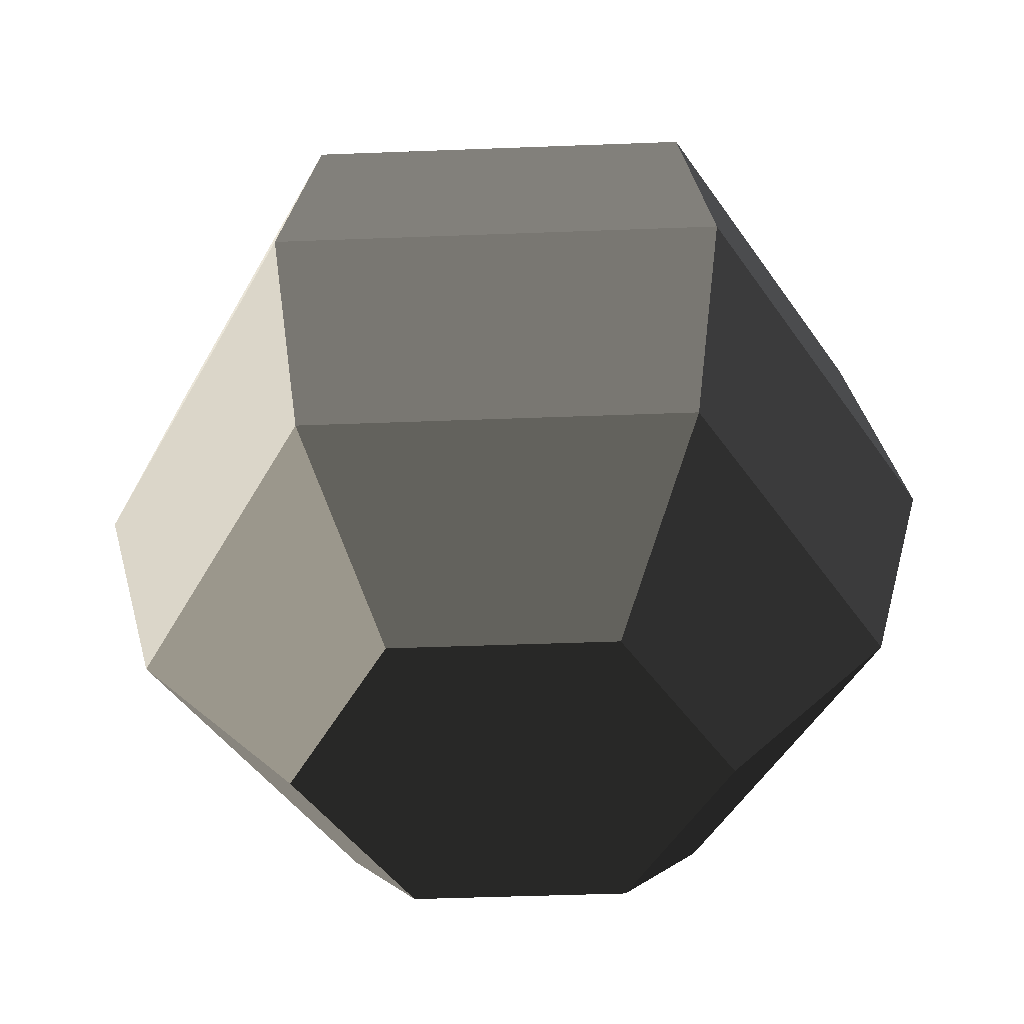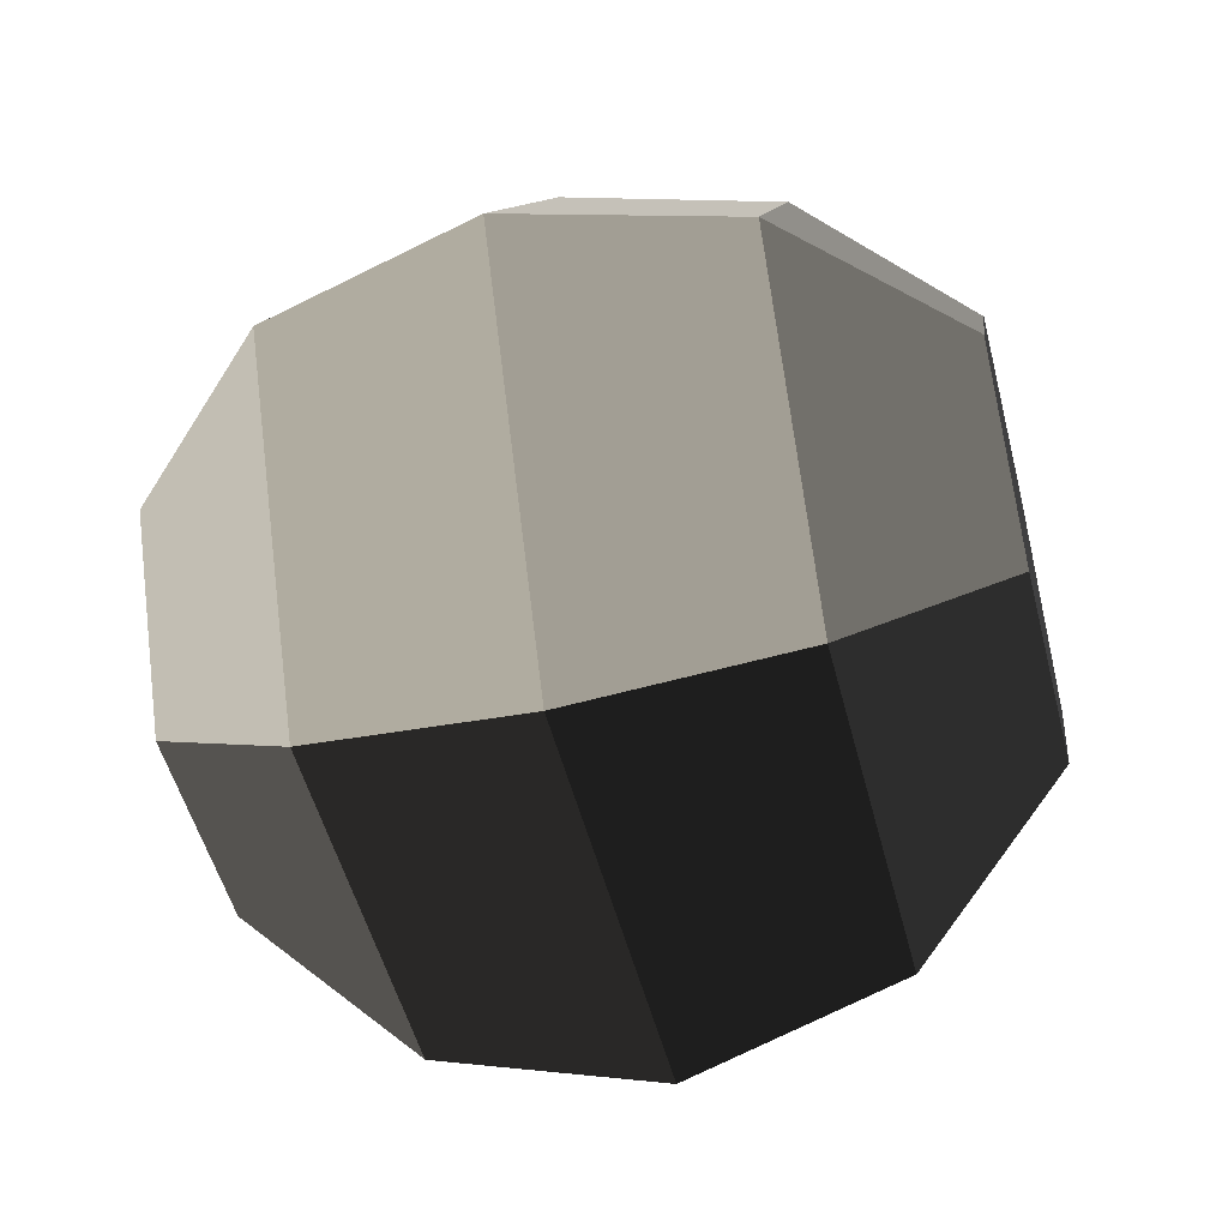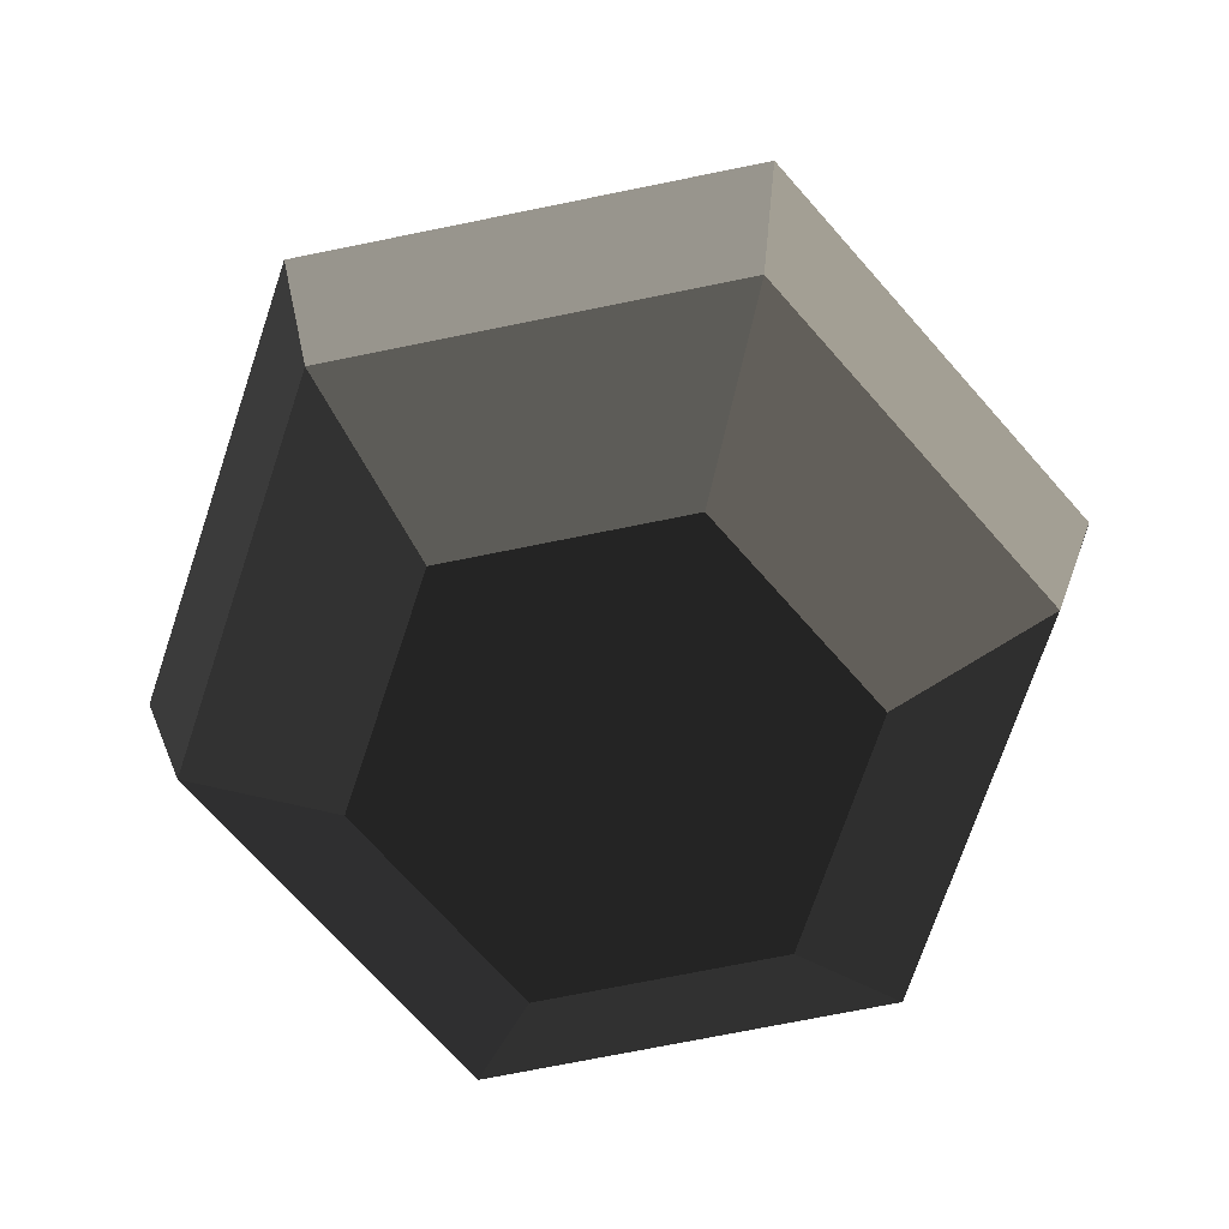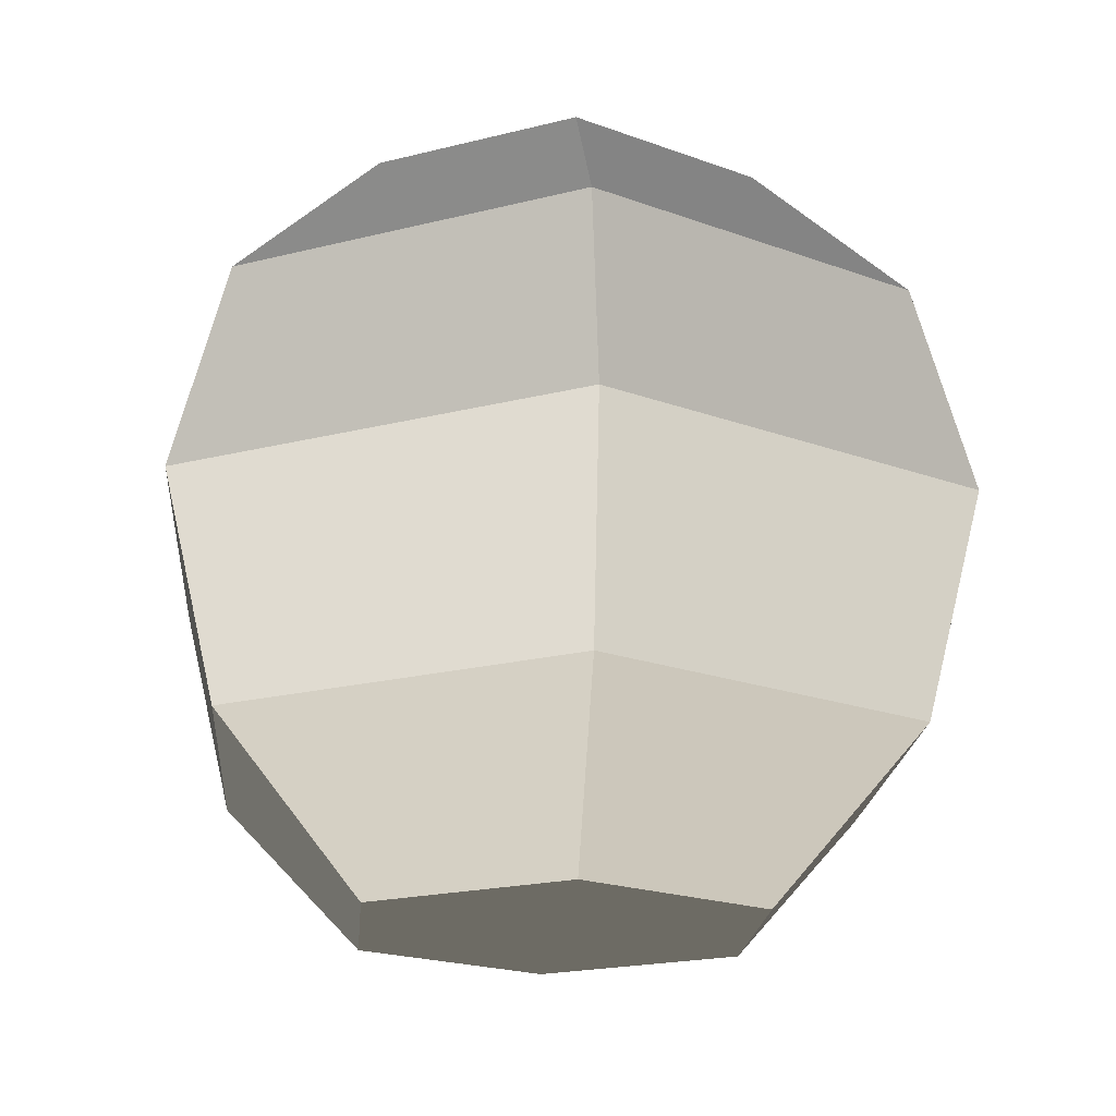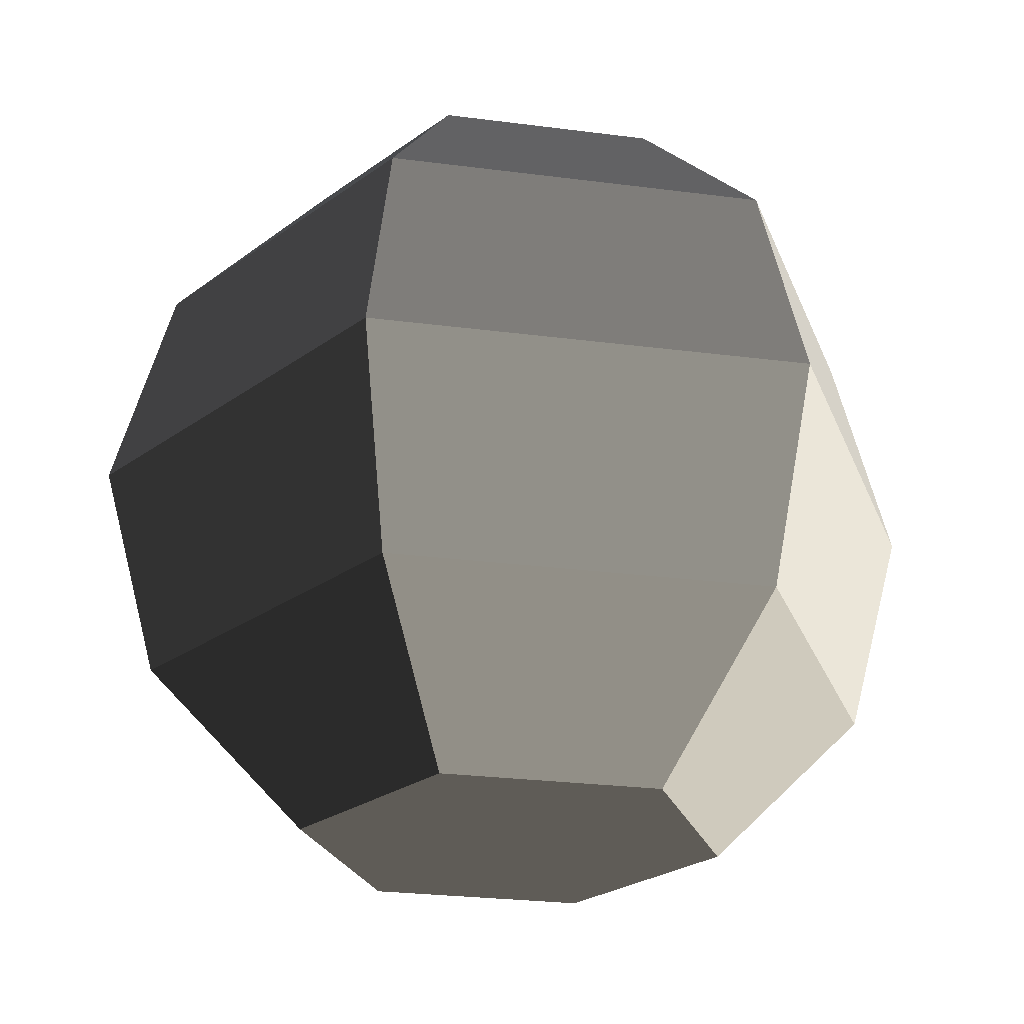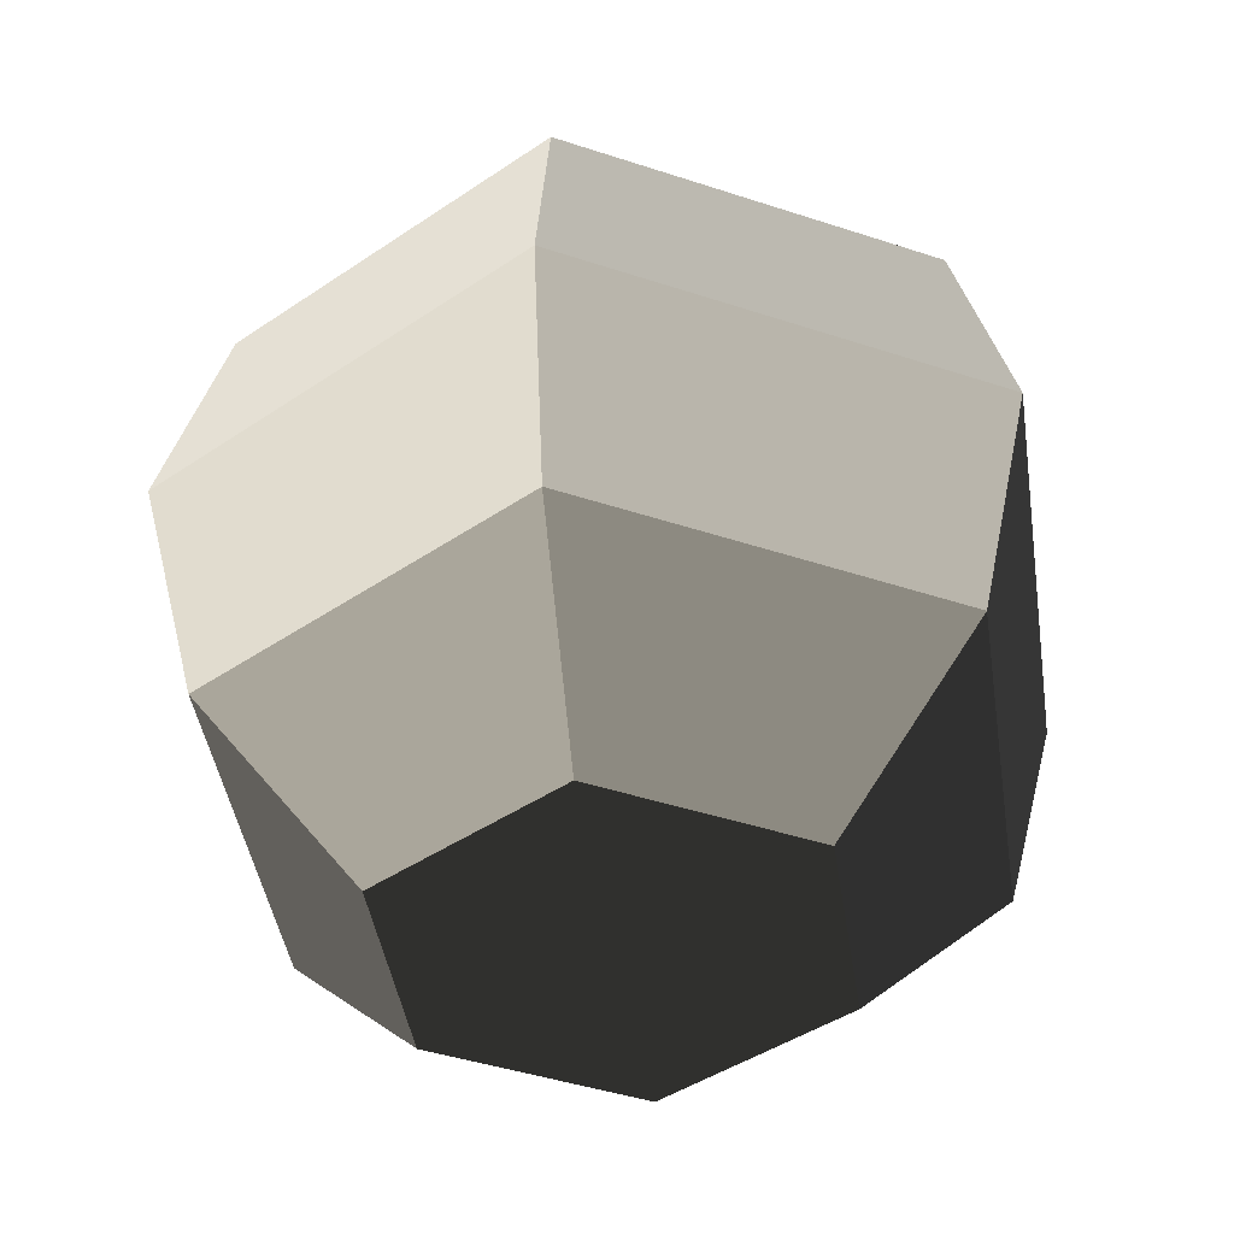
<metadata>
{"format":"obj","ext":"obj","renderer":"f3d","projection":"perspective","resolution":1024,"background":"white","views":[{"elev":-46.5,"azim":122.5,"up":"+Y"},{"elev":-50.9,"azim":-75.8,"up":"+Z"},{"elev":-71.8,"azim":71.5,"up":"+Y"},{"elev":-19.8,"azim":-94.6,"up":"+Y"},{"elev":-26.2,"azim":48.4,"up":"+Y"},{"elev":-43.6,"azim":98.7,"up":"+Y"}]}
</metadata>
<code>
v -0.1732 0.1 0
v -0.1 0.1732 0
v -0.0866 0.1 -0.15
v -0.05 0.1732 -0.0866
v -0.2 0 0
v -0.1 0 -0.1732
v -0.1732 -0.1 0
v -0.0866 -0.1 -0.15
v -0.1 -0.1732 0
v -0.05 -0.1732 -0.0866
v 0.1 -0.1732 0
v 0.05 -0.1732 -0.0866
v 0.0866 -0.1 -0.15
v -0.0866 -0.1 -0.15
v 0.1 -0.1732 0
v 0.1732 -0.1 0
v 0.2 0 0
v 0.1 0 -0.1732
v -0.1 0 -0.1732
v -0.0866 -0.1 -0.15
v 0.0866 0.1 -0.15
v -0.0866 0.1 -0.15
v 0.2 0 0
v 0.1732 0.1 0
v 0.1 0.1732 0
v 0.05 0.1732 -0.0866
v -0.05 0.1732 -0.0866
v -0.0866 0.1 -0.15
v 0.1 0.1732 0
v -0.1 0.1732 0
v -0 0 0
v -0 0 0
v 0.1732 0.1 0
v 0.1 0.1732 0
v 0.0866 0.1 0.15
v 0.05 0.1732 0.0866
v 0.2 0 0
v 0.1 0 0.1732
v 0.1732 -0.1 0
v 0.0866 -0.1 0.15
v 0.1 -0.1732 0
v 0.05 -0.1732 0.0866
v -0.1 -0.1732 0
v -0.05 -0.1732 0.0866
v -0.0866 -0.1 0.15
v 0.0866 -0.1 0.15
v -0.1 -0.1732 0
v -0.1732 -0.1 0
v -0.2 0 0
v -0.1 0 0.1732
v 0.1 0 0.1732
v 0.0866 -0.1 0.15
v -0.0866 0.1 0.15
v 0.0866 0.1 0.15
v -0.2 0 0
v -0.1732 0.1 0
v -0.1 0.1732 0
v -0.05 0.1732 0.0866
v 0.05 0.1732 0.0866
v 0.0866 0.1 0.15
v -0.1 0.1732 0
v 0.1 0.1732 0
g Group_001
f 1 2 4 3
f 1 3 6 5
f 5 6 8 7
f 7 8 10 9
f 9 10 12 11
f 12 10 14 13
f 12 13 16 15
f 16 13 18 17
f 18 13 20 19
f 18 19 22 21
f 18 21 24 23
f 24 21 26 25
f 26 21 28 27
f 26 27 30 29
g Group_002
g Group_003
f 33 34 36 35
f 33 35 38 37
f 37 38 40 39
f 39 40 42 41
f 41 42 44 43
f 44 42 46 45
f 44 45 48 47
f 48 45 50 49
f 50 45 52 51
f 50 51 54 53
f 50 53 56 55
f 56 53 58 57
f 58 53 60 59
f 58 59 62 61

</code>
